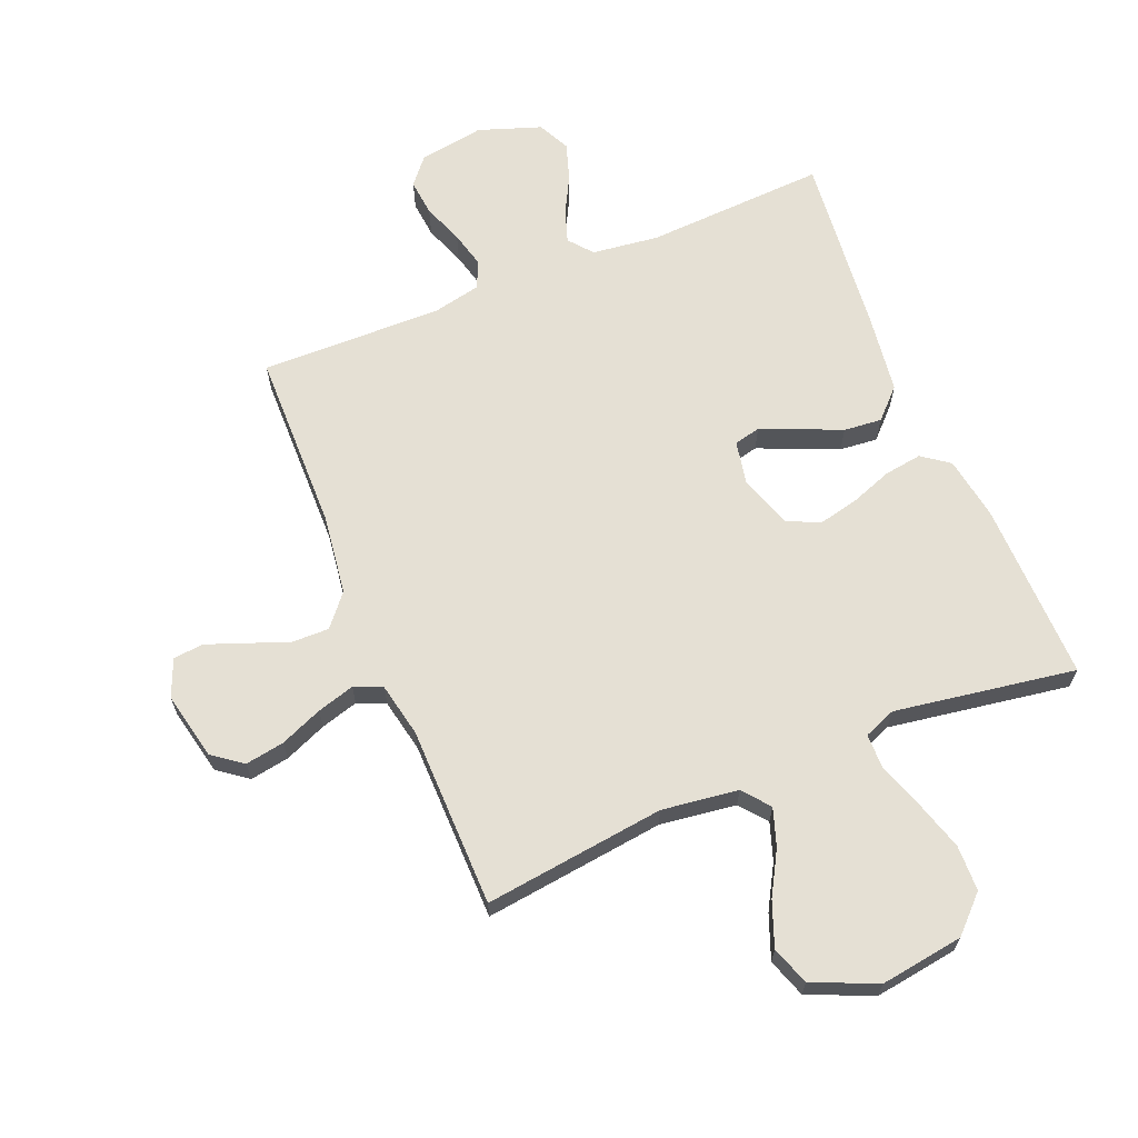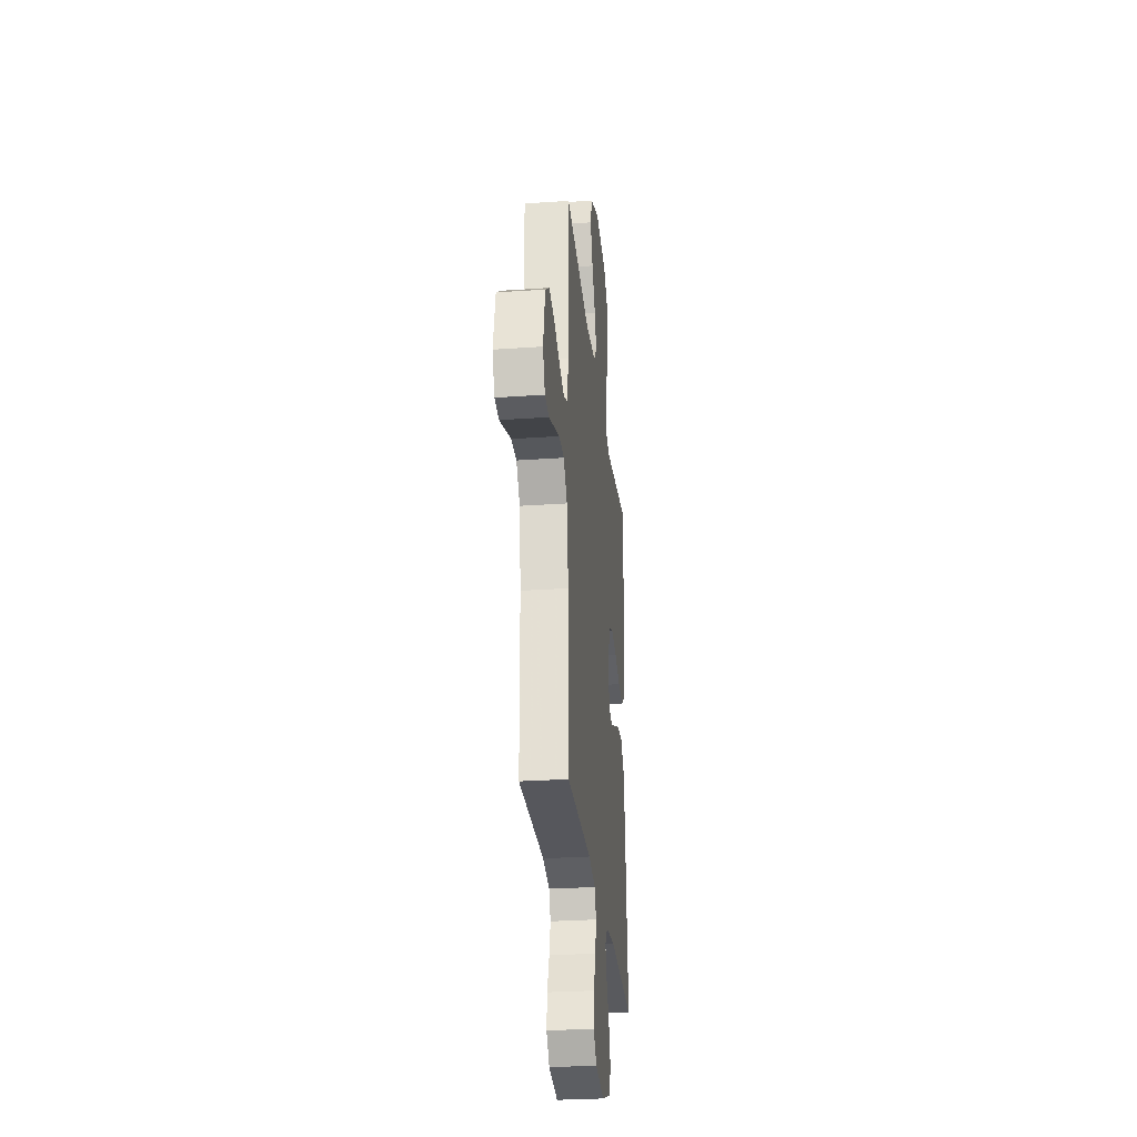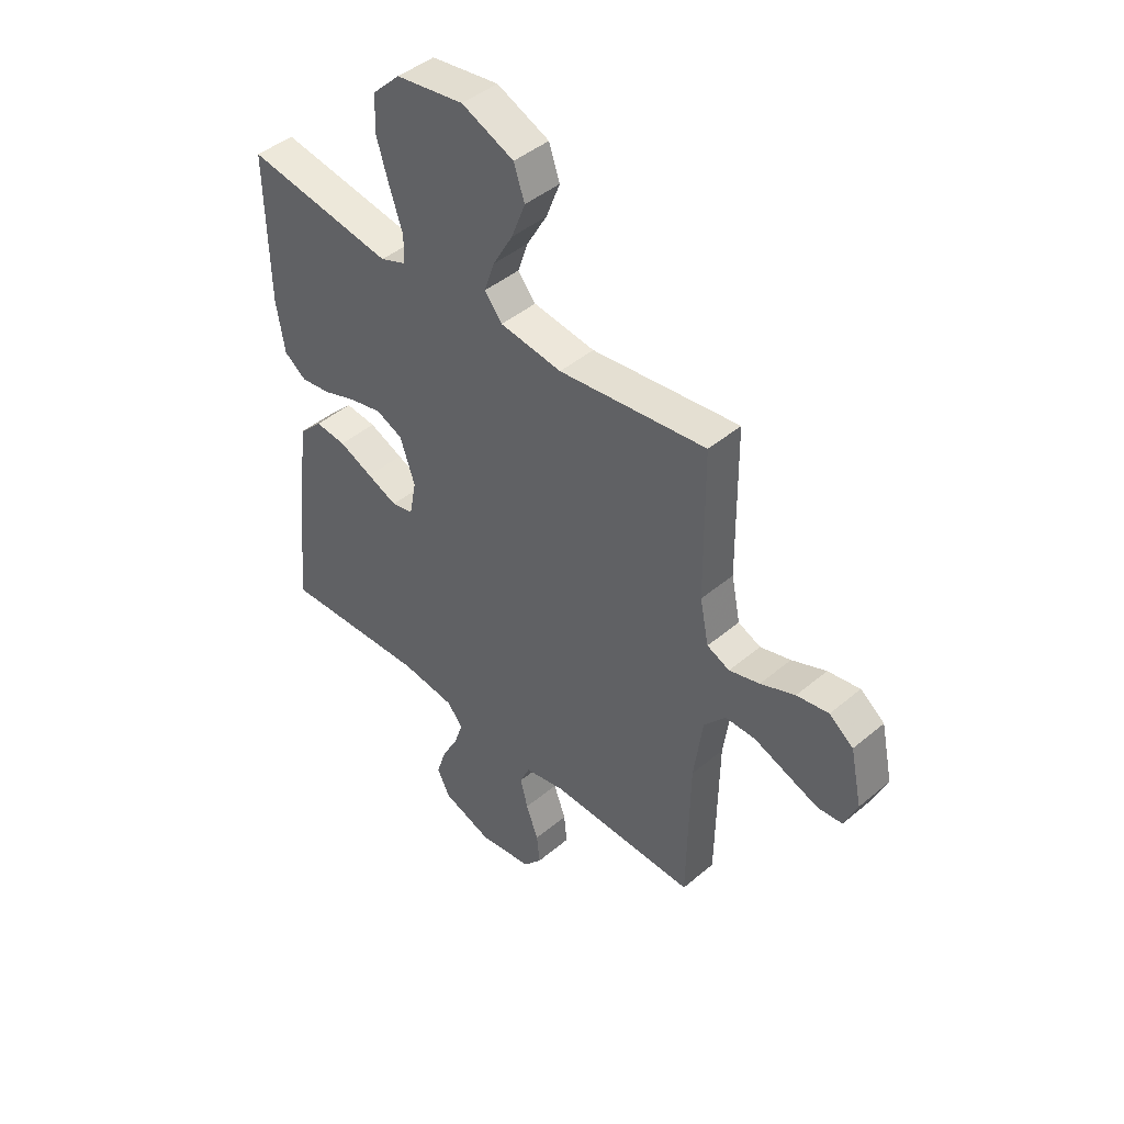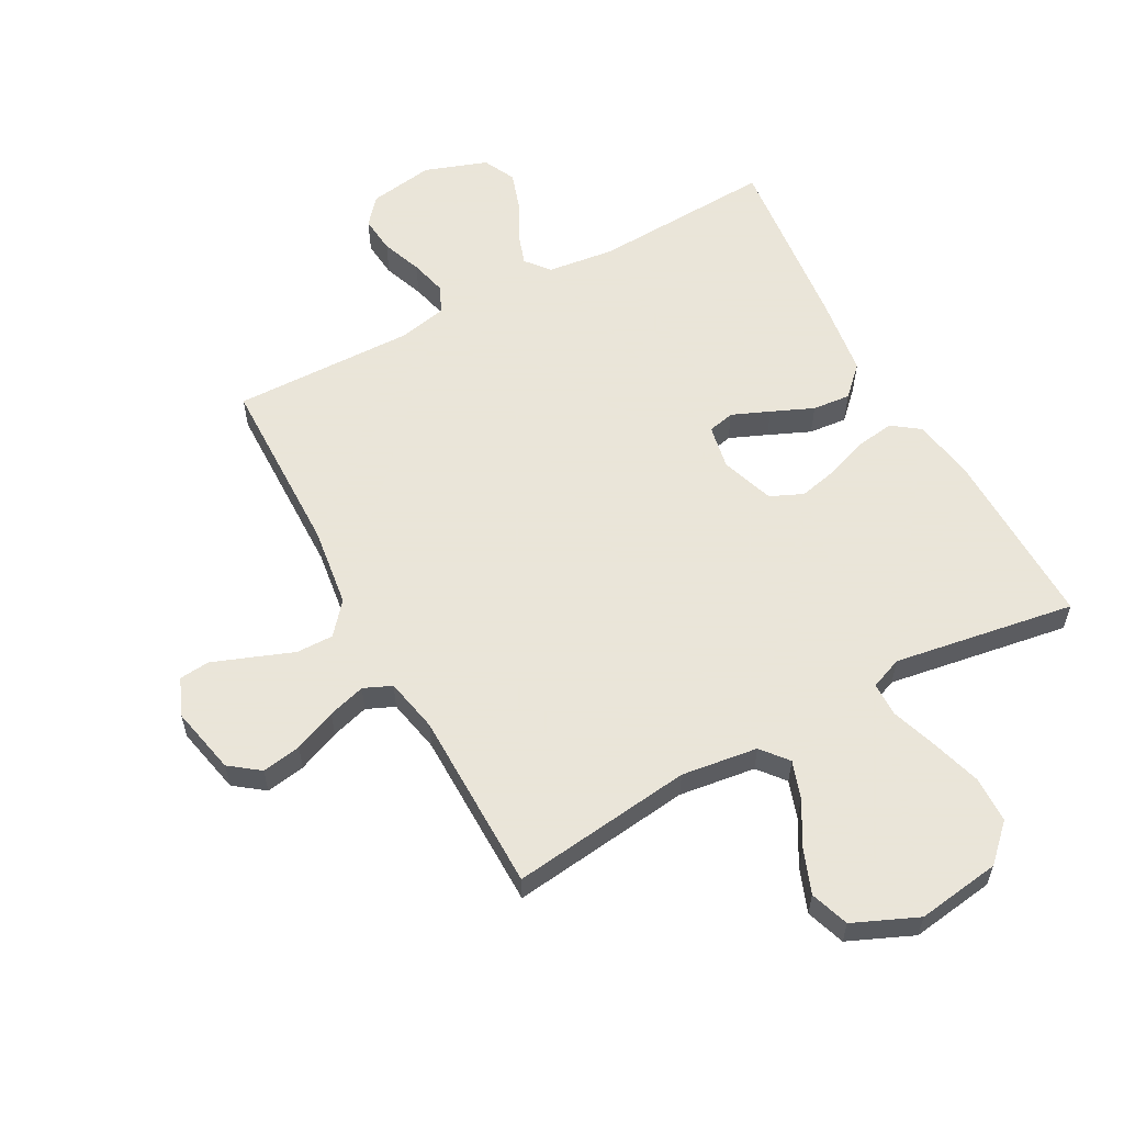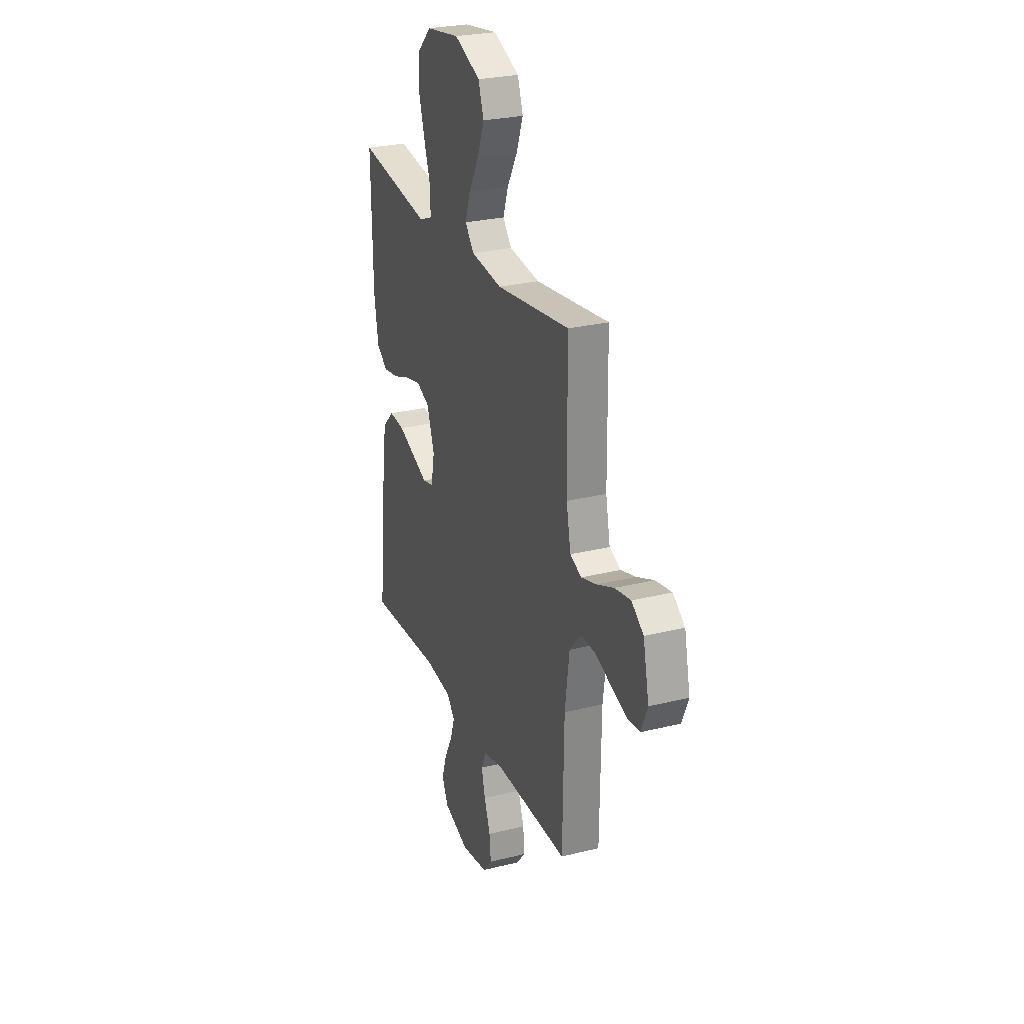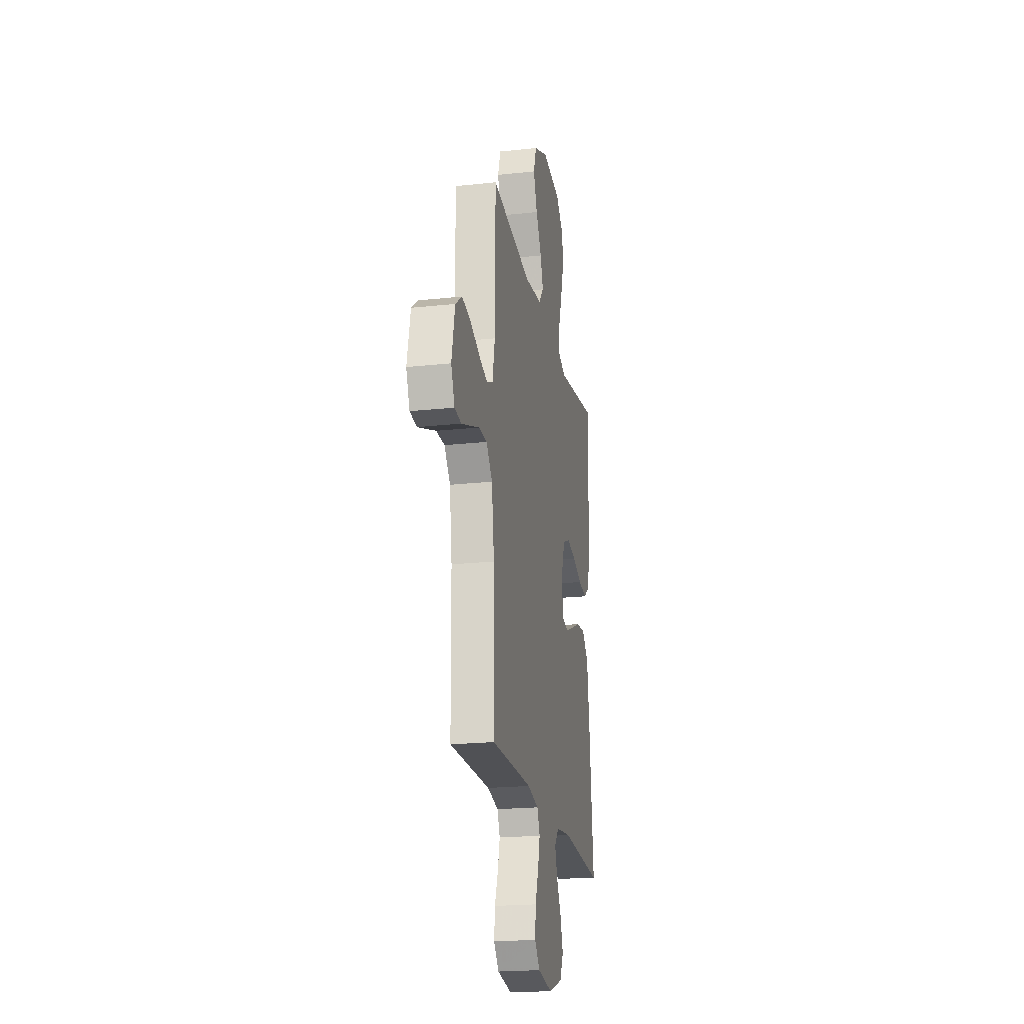
<metadata>
{"format":"obj","ext":"obj","renderer":"f3d","projection":"perspective","resolution":1024,"background":"white","views":[{"elev":65.5,"azim":-22.4,"up":"+Y"},{"elev":-28.7,"azim":-84.0,"up":"+Z"},{"elev":44.5,"azim":-134.4,"up":"+Z"},{"elev":58.6,"azim":-28.5,"up":"+Y"},{"elev":26.5,"azim":-111.3,"up":"+Z"},{"elev":-21.4,"azim":-79.1,"up":"+Z"}]}
</metadata>
<code>
v -0.5 0.07 0.5
v -0.2 0.07 0.463
v -0.074 0.07 0.48
v -0.038 0.07 0.524
v -0.059 0.07 0.586
v -0.1 0.07 0.658
v -0.128 0.07 0.731
v -0.106 0.07 0.795
v 0 0.07 0.841
v 0.138 0.07 0.821
v 0.195 0.07 0.765
v 0.197 0.07 0.689
v 0.172 0.07 0.606
v 0.146 0.07 0.529
v 0.147 0.07 0.473
v 0.2 0.07 0.452
v 0.5 0.07 0.5
v 0.495 0.07 0.2
v 0.478 0.07 0.096
v 0.433 0.07 0.063
v 0.371 0.07 0.072
v 0.302 0.07 0.097
v 0.236 0.07 0.112
v 0.182 0.07 0.088
v 0.152 0.07 0
v 0.166 0.07 -0.073
v 0.21 0.07 -0.083
v 0.272 0.07 -0.057
v 0.341 0.07 -0.027
v 0.404 0.07 -0.021
v 0.451 0.07 -0.068
v 0.469 0.07 -0.2
v 0.5 0.07 -0.5
v 0.2 0.07 -0.485
v 0.09 0.07 -0.499
v 0.058 0.07 -0.538
v 0.076 0.07 -0.592
v 0.109 0.07 -0.654
v 0.129 0.07 -0.716
v 0.103 0.07 -0.769
v 0 0.07 -0.805
v -0.108 0.07 -0.788
v -0.145 0.07 -0.744
v -0.139 0.07 -0.683
v -0.114 0.07 -0.616
v -0.099 0.07 -0.556
v -0.119 0.07 -0.511
v -0.2 0.07 -0.494
v -0.5 0.07 -0.5
v -0.505 0.07 -0.2
v -0.523 0.07 -0.068
v -0.567 0.07 -0.016
v -0.629 0.07 -0.017
v -0.697 0.07 -0.043
v -0.761 0.07 -0.067
v -0.811 0.07 -0.062
v -0.837 0.07 0
v -0.813 0.07 0.112
v -0.764 0.07 0.149
v -0.699 0.07 0.138
v -0.629 0.07 0.109
v -0.567 0.07 0.091
v -0.521 0.07 0.111
v -0.503 0.07 0.2
v -0.5 0 0.5
v -0.2 0 0.463
v -0.074 0 0.48
v -0.038 0 0.524
v -0.059 0 0.586
v -0.1 0 0.658
v -0.128 0 0.731
v -0.106 0 0.795
v 0 0 0.841
v 0.138 0 0.821
v 0.195 0 0.765
v 0.197 0 0.689
v 0.172 0 0.606
v 0.146 0 0.529
v 0.147 0 0.473
v 0.2 0 0.452
v 0.5 0 0.5
v 0.495 0 0.2
v 0.478 0 0.096
v 0.433 0 0.063
v 0.371 0 0.072
v 0.302 0 0.097
v 0.236 0 0.112
v 0.182 0 0.088
v 0.152 0 0
v 0.166 0 -0.073
v 0.21 0 -0.083
v 0.272 0 -0.057
v 0.341 0 -0.027
v 0.404 0 -0.021
v 0.451 0 -0.068
v 0.469 0 -0.2
v 0.5 0 -0.5
v 0.2 0 -0.485
v 0.09 0 -0.499
v 0.058 0 -0.538
v 0.076 0 -0.592
v 0.109 0 -0.654
v 0.129 0 -0.716
v 0.103 0 -0.769
v 0 0 -0.805
v -0.108 0 -0.788
v -0.145 0 -0.744
v -0.139 0 -0.683
v -0.114 0 -0.616
v -0.099 0 -0.556
v -0.119 0 -0.511
v -0.2 0 -0.494
v -0.5 0 -0.5
v -0.505 0 -0.2
v -0.523 0 -0.068
v -0.567 0 -0.016
v -0.629 0 -0.017
v -0.697 0 -0.043
v -0.761 0 -0.067
v -0.811 0 -0.062
v -0.837 0 0
v -0.813 0 0.112
v -0.764 0 0.149
v -0.699 0 0.138
v -0.629 0 0.109
v -0.567 0 0.091
v -0.521 0 0.111
v -0.503 0 0.2
f 58 59 60 61
f 58 61 62
f 57 58 62
f 56 57 62
f 53 54 55 56
f 53 56 62 63
f 48 49 50
f 47 48 50 51
f 42 43 44 45
f 42 45 46
f 41 42 46
f 40 41 46
f 37 38 39 40
f 36 37 40 46
f 35 36 46 47
f 31 32 33 34
f 28 29 30 31
f 27 28 31 34
f 26 27 34 35
f 19 20 21 22
f 19 22 23
f 16 17 18 19
f 15 16 19 23
f 11 12 13 14
f 9 10 11 14
f 9 14 15
f 5 6 7 8
f 4 5 8 9
f 64 1 2
f 63 64 2 3
f 52 53 63 3
f 47 51 52 3
f 25 26 35 47
f 24 25 47 3
f 4 9 15 23
f 3 4 23 24
f 125 124 123 122
f 126 125 122
f 126 122 121
f 126 121 120
f 120 119 118 117
f 127 126 120 117
f 114 113 112
f 115 114 112 111
f 109 108 107 106
f 110 109 106
f 110 106 105
f 110 105 104
f 104 103 102 101
f 110 104 101 100
f 111 110 100 99
f 98 97 96 95
f 95 94 93 92
f 98 95 92 91
f 99 98 91 90
f 86 85 84 83
f 87 86 83
f 83 82 81 80
f 87 83 80 79
f 78 77 76 75
f 78 75 74 73
f 79 78 73
f 72 71 70 69
f 73 72 69 68
f 66 65 128
f 67 66 128 127
f 67 127 117 116
f 67 116 115 111
f 111 99 90 89
f 67 111 89 88
f 87 79 73 68
f 88 87 68 67
f 1 65 66 2
f 2 66 67 3
f 3 67 68 4
f 4 68 69 5
f 5 69 70 6
f 6 70 71 7
f 7 71 72 8
f 8 72 73 9
f 9 73 74 10
f 10 74 75 11
f 11 75 76 12
f 12 76 77 13
f 13 77 78 14
f 14 78 79 15
f 15 79 80 16
f 16 80 81 17
f 17 81 82 18
f 18 82 83 19
f 19 83 84 20
f 20 84 85 21
f 21 85 86 22
f 22 86 87 23
f 23 87 88 24
f 24 88 89 25
f 25 89 90 26
f 26 90 91 27
f 27 91 92 28
f 28 92 93 29
f 29 93 94 30
f 30 94 95 31
f 31 95 96 32
f 32 96 97 33
f 33 97 98 34
f 34 98 99 35
f 35 99 100 36
f 36 100 101 37
f 37 101 102 38
f 38 102 103 39
f 39 103 104 40
f 40 104 105 41
f 41 105 106 42
f 42 106 107 43
f 43 107 108 44
f 44 108 109 45
f 45 109 110 46
f 46 110 111 47
f 47 111 112 48
f 48 112 113 49
f 49 113 114 50
f 50 114 115 51
f 51 115 116 52
f 52 116 117 53
f 53 117 118 54
f 54 118 119 55
f 55 119 120 56
f 56 120 121 57
f 57 121 122 58
f 58 122 123 59
f 59 123 124 60
f 60 124 125 61
f 61 125 126 62
f 62 126 127 63
f 63 127 128 64
f 64 128 65 1

</code>
